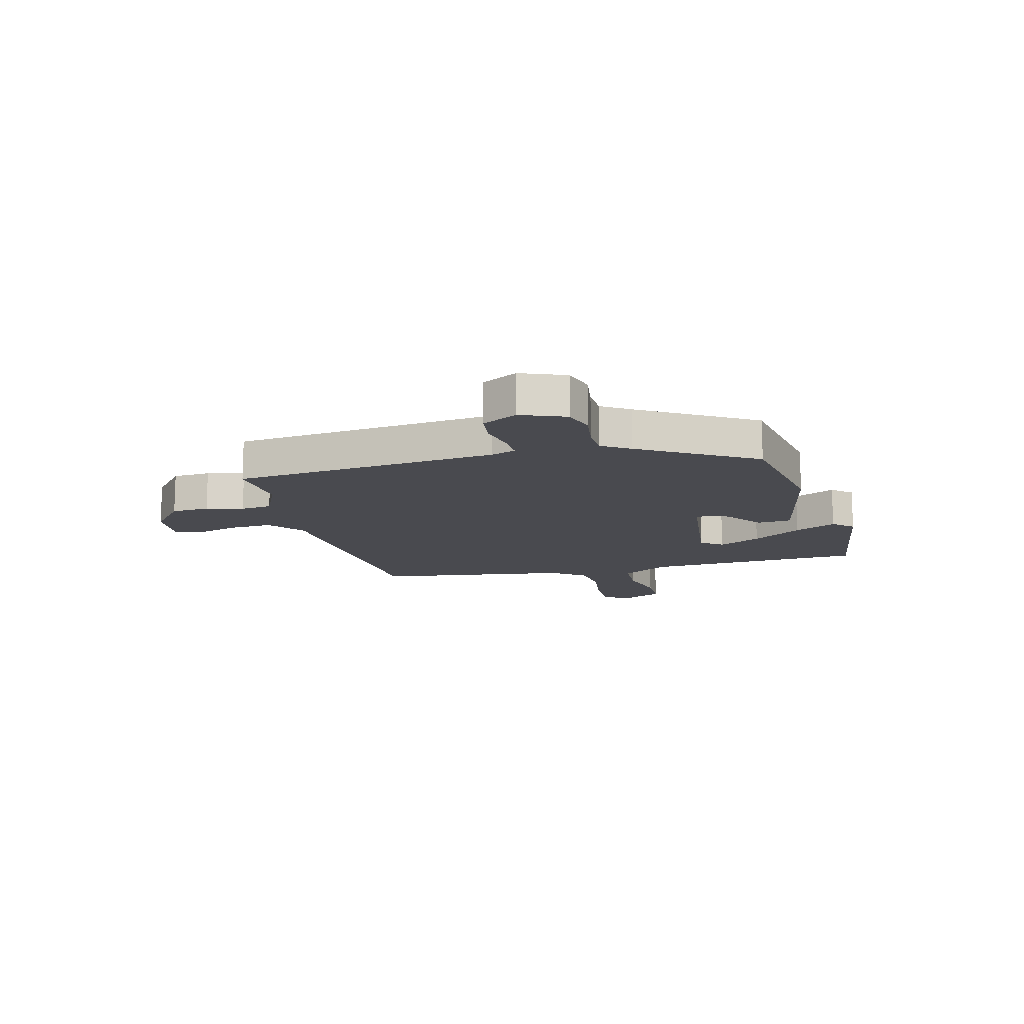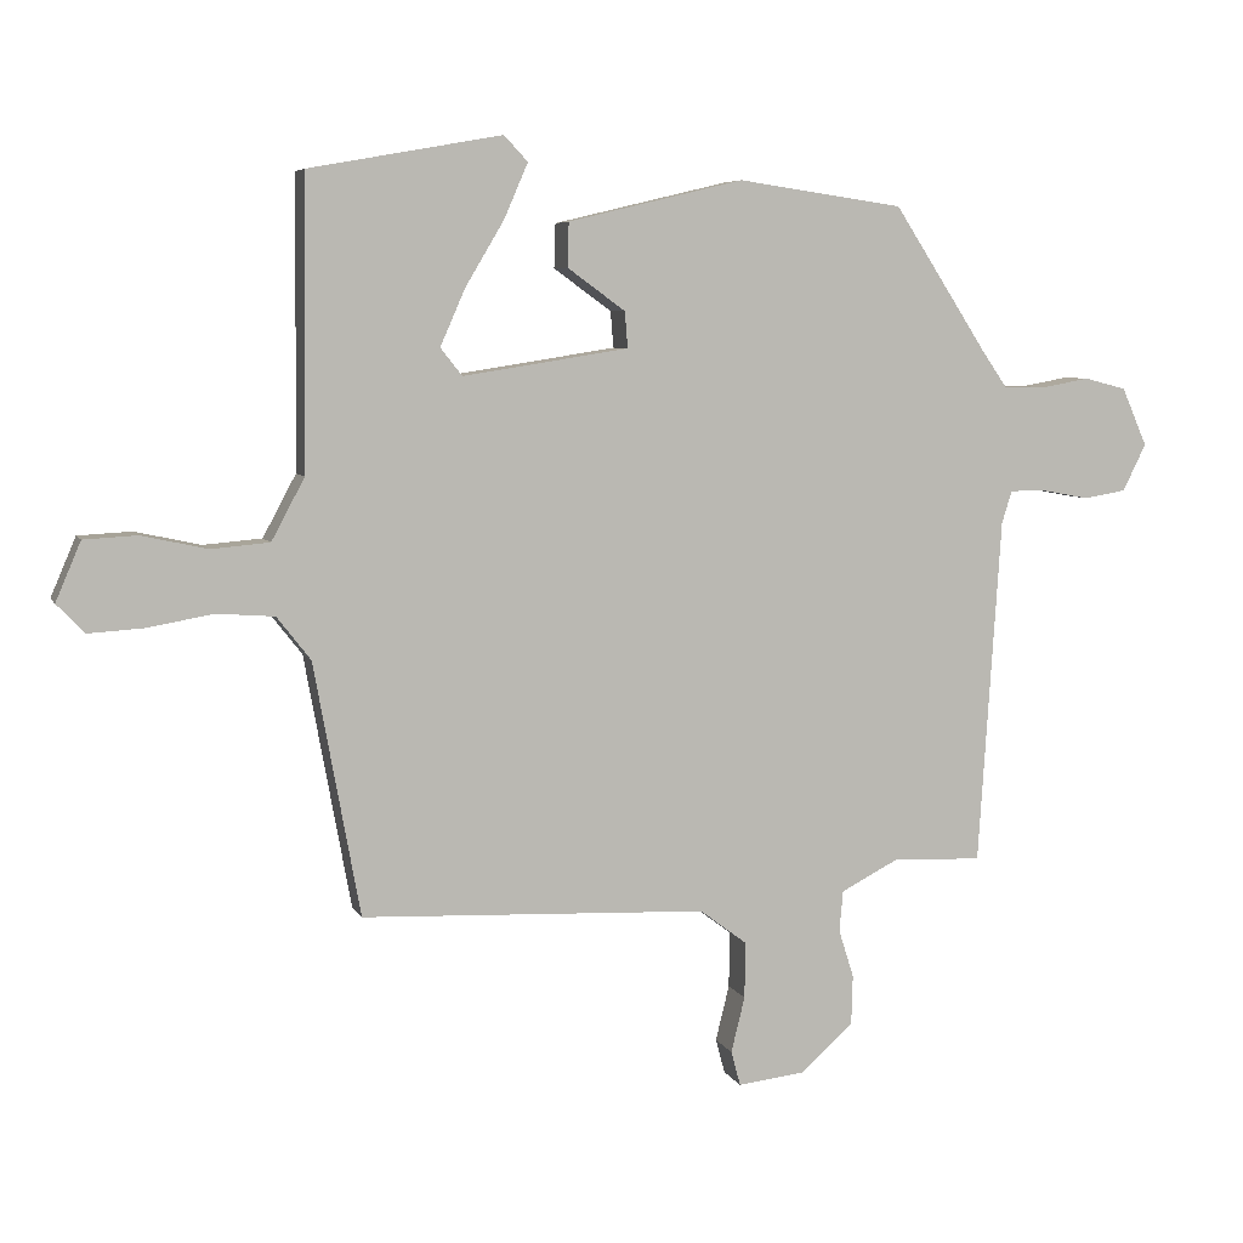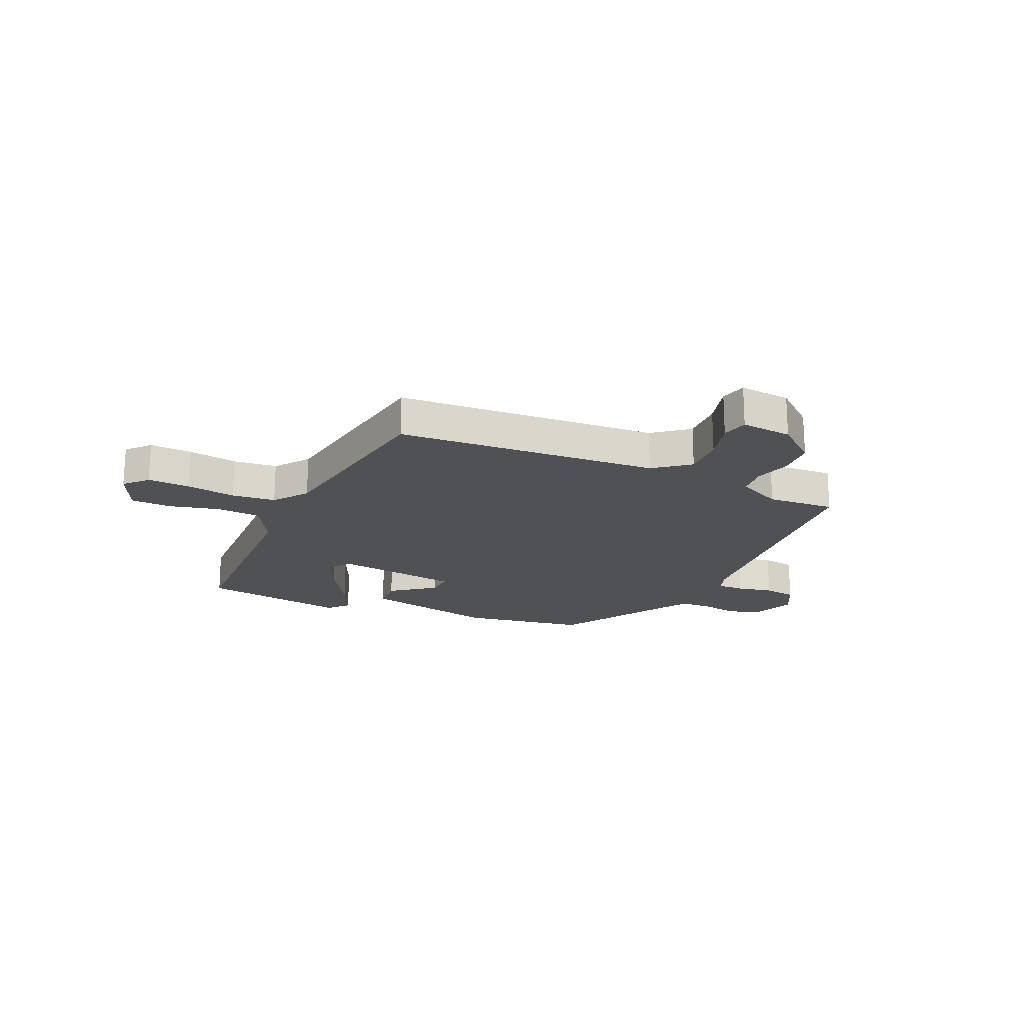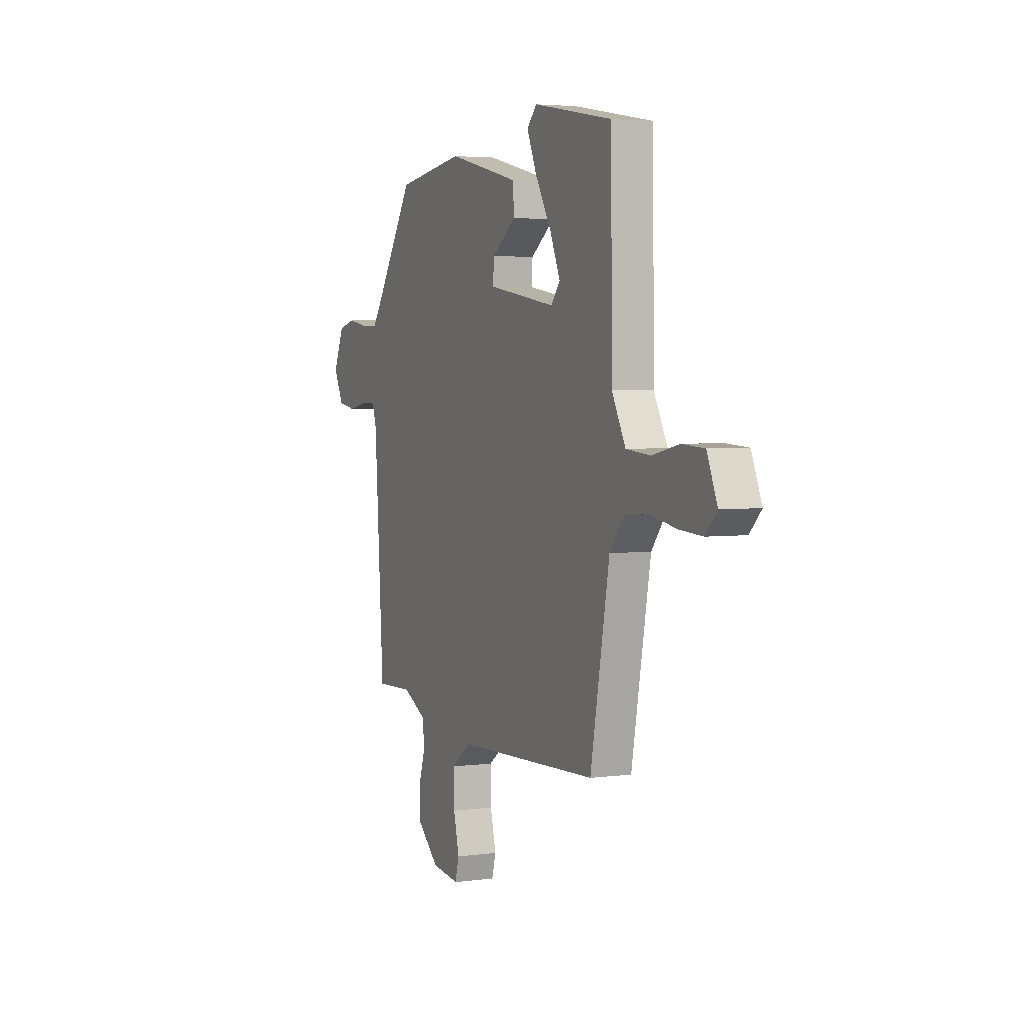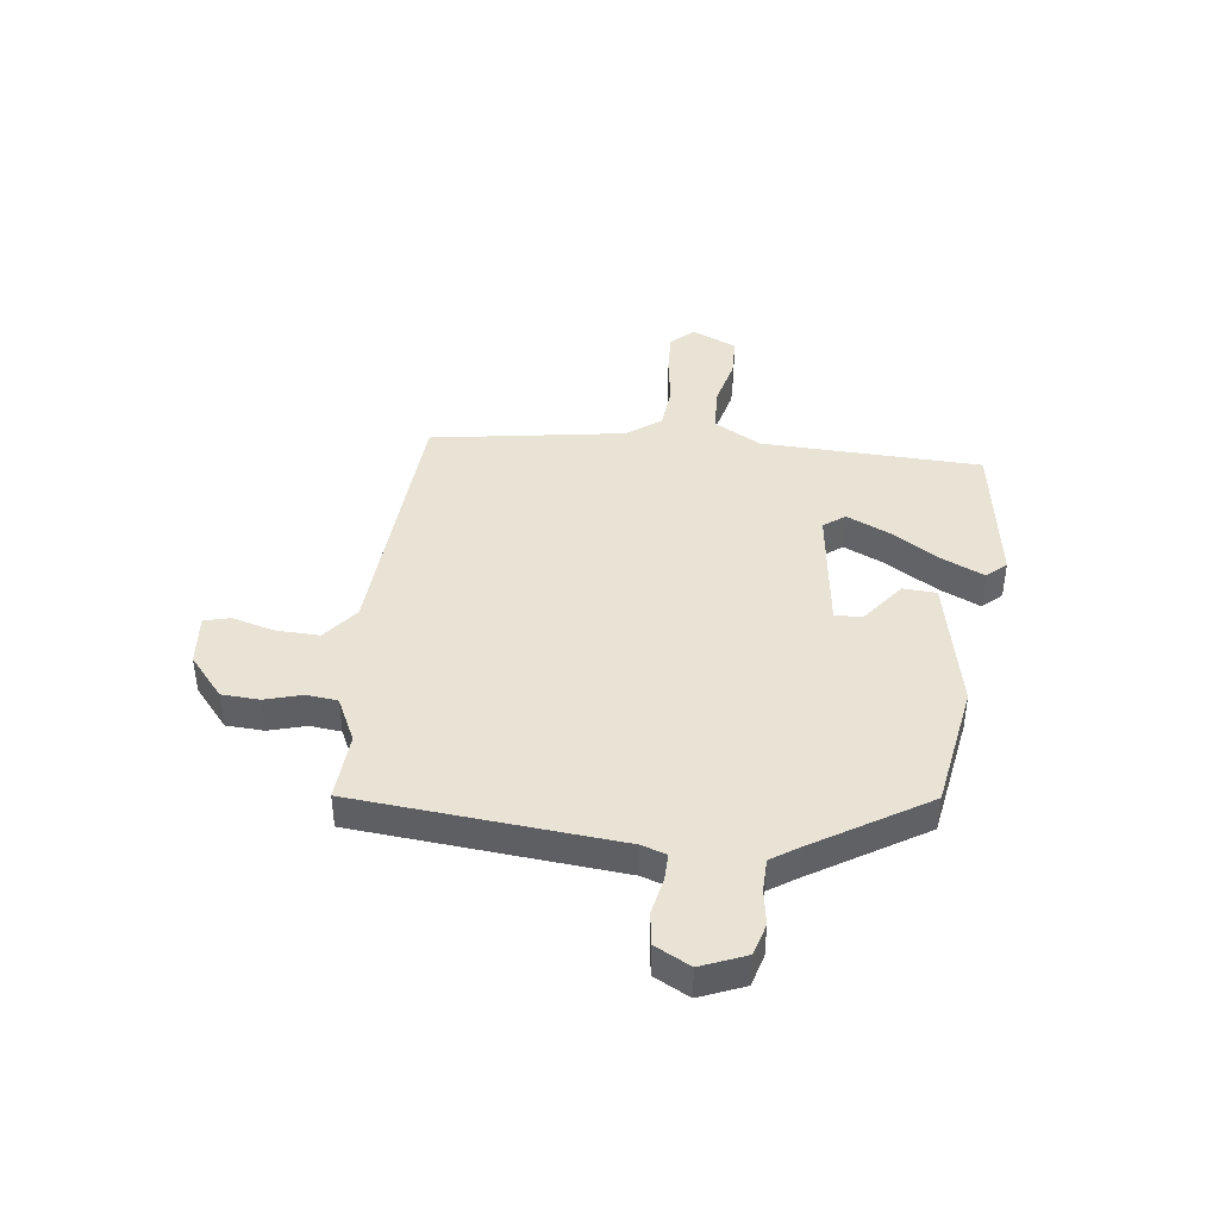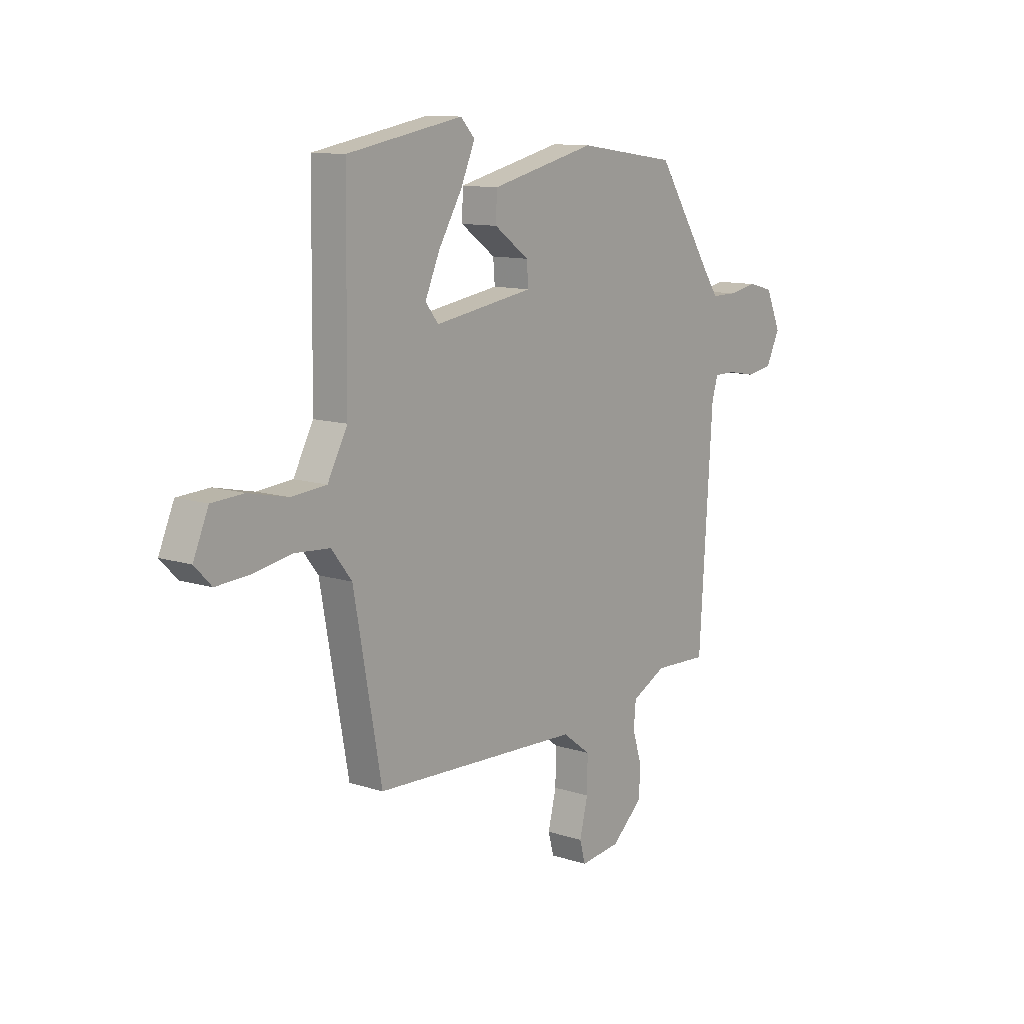
<metadata>
{"format":"obj","ext":"obj","renderer":"f3d","projection":"perspective","resolution":1024,"background":"white","views":[{"elev":-13.6,"azim":-73.5,"up":"+Y"},{"elev":6.2,"azim":163.8,"up":"+Z"},{"elev":-19.9,"azim":157.3,"up":"+Y"},{"elev":3.7,"azim":66.0,"up":"+Z"},{"elev":42.1,"azim":-81.6,"up":"+Y"},{"elev":11.3,"azim":128.2,"up":"+Z"}]}
</metadata>
<code>
v -0.488 0.07 -0.468
v -0.519 0.07 0.012
v -0.533 0.07 0.057
v -0.583 0.07 0.057
v -0.648 0.07 0.045
v -0.707 0.07 0.055
v -0.739 0.07 0.12
v -0.704 0.07 0.2
v -0.646 0.07 0.215
v -0.58 0.07 0.203
v -0.522 0.07 0.203
v -0.488 0.07 0.252
v -0.357 0.07 0.454
v -0.128 0.07 0.487
v 0.115 0.07 0.429
v 0.117 0.07 0.368
v 0.037 0.07 0.31
v 0.033 0.07 0.26
v 0.262 0.07 0.224
v 0.292 0.07 0.262
v 0.258 0.07 0.34
v 0.204 0.07 0.431
v 0.171 0.07 0.507
v 0.204 0.07 0.542
v 0.471 0.07 0.494
v 0.475 0.07 0.094
v 0.521 0.07 0.008
v 0.602 0.07 0.001
v 0.693 0.07 0.021
v 0.767 0.07 0.017
v 0.802 0.07 -0.065
v 0.763 0.07 -0.105
v 0.686 0.07 -0.1
v 0.596 0.07 -0.084
v 0.516 0.07 -0.09
v 0.469 0.07 -0.15
v 0.405 0.07 -0.5
v -0.074 0.07 -0.52
v -0.139 0.07 -0.569
v -0.138 0.07 -0.647
v -0.119 0.07 -0.724
v -0.132 0.07 -0.772
v -0.225 0.07 -0.761
v -0.298 0.07 -0.696
v -0.3 0.07 -0.627
v -0.279 0.07 -0.561
v -0.284 0.07 -0.504
v -0.364 0.07 -0.463
v -0.488 0 -0.468
v -0.519 0 0.012
v -0.533 0 0.057
v -0.583 0 0.057
v -0.648 0 0.045
v -0.707 0 0.055
v -0.739 0 0.12
v -0.704 0 0.2
v -0.646 0 0.215
v -0.58 0 0.203
v -0.522 0 0.203
v -0.488 0 0.252
v -0.357 0 0.454
v -0.128 0 0.487
v 0.115 0 0.429
v 0.117 0 0.368
v 0.037 0 0.31
v 0.033 0 0.26
v 0.262 0 0.224
v 0.292 0 0.262
v 0.258 0 0.34
v 0.204 0 0.431
v 0.171 0 0.507
v 0.204 0 0.542
v 0.471 0 0.494
v 0.475 0 0.094
v 0.521 0 0.008
v 0.602 0 0.001
v 0.693 0 0.021
v 0.767 0 0.017
v 0.802 0 -0.065
v 0.763 0 -0.105
v 0.686 0 -0.1
v 0.596 0 -0.084
v 0.516 0 -0.09
v 0.469 0 -0.15
v 0.405 0 -0.5
v -0.074 0 -0.52
v -0.139 0 -0.569
v -0.138 0 -0.647
v -0.119 0 -0.724
v -0.132 0 -0.772
v -0.225 0 -0.761
v -0.298 0 -0.696
v -0.3 0 -0.627
v -0.279 0 -0.561
v -0.284 0 -0.504
v -0.364 0 -0.463
f 44 45 46
f 43 44 46
f 42 43 46
f 41 42 46
f 40 41 46
f 39 40 46 47
f 38 39 47 48
f 36 37 38 48
f 32 33 34
f 31 32 34
f 30 31 34
f 29 30 34
f 28 29 34
f 27 28 34 35
f 48 1 2
f 36 48 2
f 35 36 2
f 27 35 2
f 26 27 2
f 24 25 26
f 23 24 26
f 22 23 26
f 21 22 26
f 15 16 17
f 14 15 17
f 13 14 17
f 12 13 17
f 11 12 17 18
f 8 9 10
f 7 8 10
f 6 7 10
f 5 6 10
f 4 5 10
f 3 4 10 11
f 11 18 19
f 3 11 19
f 2 3 19
f 20 21 26
f 19 20 26
f 2 19 26
f 94 93 92
f 94 92 91
f 94 91 90
f 94 90 89
f 94 89 88
f 95 94 88 87
f 96 95 87 86
f 96 86 85 84
f 82 81 80
f 82 80 79
f 82 79 78
f 82 78 77
f 82 77 76
f 83 82 76 75
f 50 49 96
f 50 96 84
f 50 84 83
f 50 83 75
f 50 75 74
f 74 73 72
f 74 72 71
f 74 71 70
f 74 70 69
f 65 64 63
f 65 63 62
f 65 62 61
f 65 61 60
f 66 65 60 59
f 58 57 56
f 58 56 55
f 58 55 54
f 58 54 53
f 58 53 52
f 59 58 52 51
f 67 66 59
f 67 59 51
f 67 51 50
f 74 69 68
f 74 68 67
f 74 67 50
f 1 49 50 2
f 2 50 51 3
f 3 51 52 4
f 4 52 53 5
f 5 53 54 6
f 6 54 55 7
f 7 55 56 8
f 8 56 57 9
f 9 57 58 10
f 10 58 59 11
f 11 59 60 12
f 12 60 61 13
f 13 61 62 14
f 14 62 63 15
f 15 63 64 16
f 16 64 65 17
f 17 65 66 18
f 18 66 67 19
f 19 67 68 20
f 20 68 69 21
f 21 69 70 22
f 22 70 71 23
f 23 71 72 24
f 24 72 73 25
f 25 73 74 26
f 26 74 75 27
f 27 75 76 28
f 28 76 77 29
f 29 77 78 30
f 30 78 79 31
f 31 79 80 32
f 32 80 81 33
f 33 81 82 34
f 34 82 83 35
f 35 83 84 36
f 36 84 85 37
f 37 85 86 38
f 38 86 87 39
f 39 87 88 40
f 40 88 89 41
f 41 89 90 42
f 42 90 91 43
f 43 91 92 44
f 44 92 93 45
f 45 93 94 46
f 46 94 95 47
f 47 95 96 48
f 48 96 49 1

</code>
